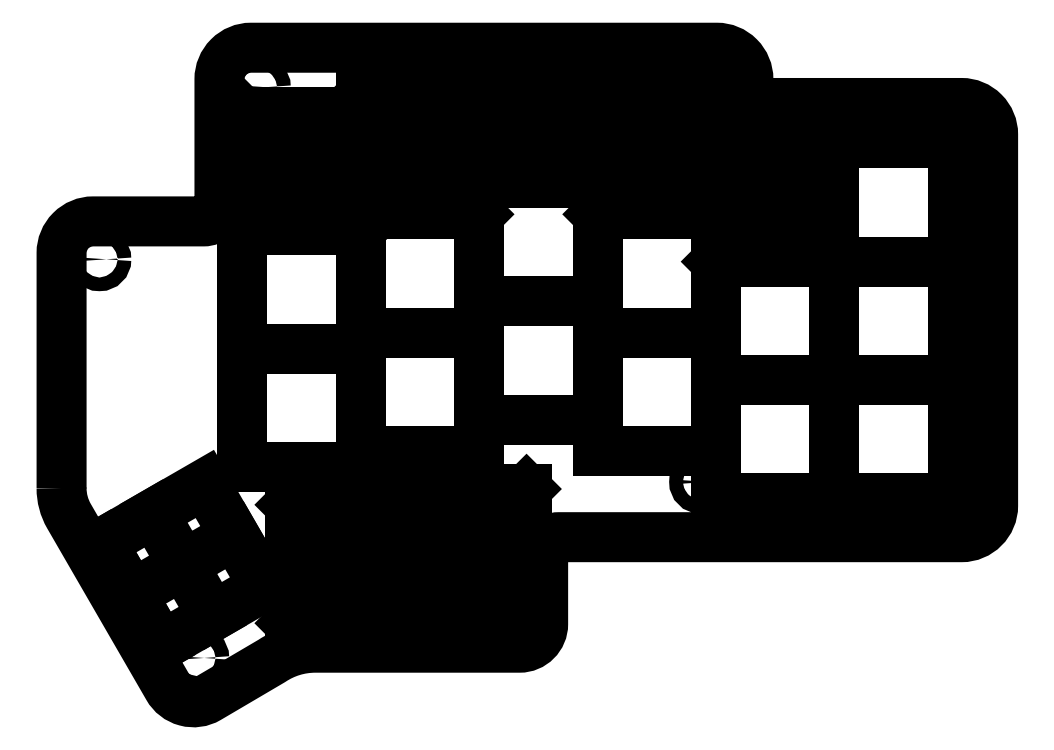
<metadata>
{"format":"dxf","ext":"dxf","renderer":"ezdxf+matplotlib","layout":"modelspace","background":"white","min_lineweight":24,"dpi":150}
</metadata>
<code>
0
SECTION
2
ENTITIES
0
CIRCLE
8
0
10
0.74
20
-2.19
30
0
40
0.0433
210
0
220
0
230
1
0
CIRCLE
8
0
10
4.55
20
-1.1
30
0
40
0.0433
210
0
220
0
230
1
0
CIRCLE
8
0
10
1.75
20
-1.1
30
0
40
0.0433
210
0
220
0
230
1
0
CIRCLE
8
0
10
4.55
20
-3.6
30
0
40
0.0433
210
0
220
0
230
1
0
CIRCLE
8
0
10
1.36
20
-4.715
30
0
40
0.0433
210
0
220
0
230
1
0
LINE
8
0
10
2.02
20
-1.63
30
0
11
2.395
21
-1.63
31
0
0
LINE
8
0
10
2.02
20
-1.63
30
0
11
2.02
21
-1.255
31
0
0
LWPOLYLINE
8
0
90
4
70
1
43
0
10
2.395
20
-2.005
10
1.645
20
-2.005
10
1.645
20
-1.255
10
2.395
20
-1.255
0
LINE
8
0
10
2.395
20
-2.005
30
0
11
1.645
21
-1.255
31
0
0
LINE
8
0
10
1.645
20
-2.005
30
0
11
2.395
21
-1.255
31
0
0
LWPOLYLINE
8
0
90
4
70
1
43
0
10
1.645
20
-2.005
10
1.645
20
-1.255
10
2.395
20
-1.255
10
2.395
20
-2.005
0
LWPOLYLINE
8
0
90
4
70
1
43
0
10
3.145
20
-1.905
10
2.395
20
-1.905
10
2.395
20
-1.155
10
3.145
20
-1.155
0
LINE
8
0
10
3.145
20
-1.905
30
0
11
2.395
21
-1.155
31
0
0
LINE
8
0
10
2.395
20
-1.905
30
0
11
3.145
21
-1.155
31
0
0
LWPOLYLINE
8
0
90
4
70
1
43
0
10
3.895
20
-1.705
10
3.145
20
-1.705
10
3.145
20
-0.955
10
3.895
20
-0.955
0
LINE
8
0
10
3.895
20
-1.705
30
0
11
3.145
21
-0.955
31
0
0
LINE
8
0
10
3.145
20
-1.705
30
0
11
3.895
21
-0.955
31
0
0
LWPOLYLINE
8
0
90
4
70
1
43
0
10
4.645
20
-1.905
10
3.895
20
-1.905
10
3.895
20
-1.155
10
4.645
20
-1.155
0
LINE
8
0
10
4.645
20
-1.905
30
0
11
3.895
21
-1.155
31
0
0
LINE
8
0
10
3.895
20
-1.905
30
0
11
4.645
21
-1.155
31
0
0
LWPOLYLINE
8
0
90
4
70
1
43
0
10
5.395
20
-2.205
10
4.645
20
-2.205
10
4.645
20
-1.455
10
5.395
20
-1.455
0
LINE
8
0
10
5.395
20
-2.205
30
0
11
4.645
21
-1.455
31
0
0
LINE
8
0
10
4.645
20
-2.205
30
0
11
5.395
21
-1.455
31
0
0
LWPOLYLINE
8
0
90
4
70
1
43
0
10
5.395
20
-2.205
10
5.395
20
-1.455
10
6.145
20
-1.455
10
6.145
20
-2.205
0
LWPOLYLINE
8
0
90
4
70
1
43
0
10
1.645
20
-2.005
10
2.395
20
-2.005
10
2.395
20
-2.755
10
1.645
20
-2.755
0
LWPOLYLINE
8
0
90
4
70
1
43
0
10
2.395
20
-1.905
10
3.145
20
-1.905
10
3.145
20
-2.655
10
2.395
20
-2.655
0
LWPOLYLINE
8
0
90
4
70
1
43
0
10
3.145
20
-1.705
10
3.895
20
-1.705
10
3.895
20
-2.455
10
3.145
20
-2.455
0
LWPOLYLINE
8
0
90
4
70
1
43
0
10
3.895
20
-1.905
10
4.645
20
-1.905
10
4.645
20
-2.655
10
3.895
20
-2.655
0
LWPOLYLINE
8
0
90
4
70
1
43
0
10
4.645
20
-2.205
10
5.395
20
-2.205
10
5.395
20
-2.955
10
4.645
20
-2.955
0
LWPOLYLINE
8
0
90
4
70
1
43
0
10
5.395
20
-2.205
10
6.145
20
-2.205
10
6.145
20
-2.955
10
5.395
20
-2.955
0
LWPOLYLINE
8
0
90
4
70
1
43
0
10
1.645
20
-2.755
10
2.395
20
-2.755
10
2.395
20
-3.505
10
1.645
20
-3.505
0
LWPOLYLINE
8
0
90
4
70
1
43
0
10
2.395
20
-2.655
10
3.145
20
-2.655
10
3.145
20
-3.405
10
2.395
20
-3.405
0
LWPOLYLINE
8
0
90
4
70
1
43
0
10
3.145
20
-2.455
10
3.895
20
-2.455
10
3.895
20
-3.205
10
3.145
20
-3.205
0
LWPOLYLINE
8
0
90
4
70
1
43
0
10
3.895
20
-2.655
10
4.645
20
-2.655
10
4.645
20
-3.405
10
3.895
20
-3.405
0
LWPOLYLINE
8
0
90
4
70
1
43
0
10
4.645
20
-2.955
10
5.395
20
-2.955
10
5.395
20
-3.705
10
4.645
20
-3.705
0
LWPOLYLINE
8
0
90
4
70
1
43
0
10
5.395
20
-2.955
10
6.145
20
-2.955
10
6.145
20
-3.705
10
5.395
20
-3.705
0
LWPOLYLINE
8
0
90
4
70
1
43
0
10
2.695
20
-3.745
10
1.945
20
-3.745
10
1.945
20
-4.495
10
2.695
20
-4.495
0
LINE
8
0
10
2.695
20
-3.745
30
0
11
1.945
21
-4.495
31
0
0
LINE
8
0
10
1.945
20
-3.745
30
0
11
2.695
21
-4.495
31
0
0
LWPOLYLINE
8
0
90
4
70
1
43
0
10
3.445
20
-4.395
10
2.695
20
-4.395
10
2.695
20
-3.645
10
3.445
20
-3.645
0
LINE
8
0
10
3.445
20
-4.395
30
0
11
2.695
21
-3.645
31
0
0
LINE
8
0
10
2.695
20
-4.395
30
0
11
3.445
21
-3.645
31
0
0
LINE
8
0
10
1.27
20
-4.125
30
0
11
1.595
21
-3.938
31
0
0
LINE
8
0
10
1.27
20
-4.125
30
0
11
0.9452
21
-4.313
31
0
0
LWPOLYLINE
8
0
90
5
70
1
43
0
10
0.9452
20
-4.313
10
1.133
20
-4.637
10
1.782
20
-4.262
10
1.407
20
-3.613
10
0.7577
20
-3.988
0
LWPOLYLINE
8
0
90
24
70
1
43
0
10
0.5
20
-3.64
10
0.5
20
-2.15
42
-0.4142
10
0.7
20
-1.95
10
1.4
20
-1.95
42
0.4142
10
1.5
20
-1.85
10
1.5
20
-1.05
42
-0.4142
10
1.7
20
-0.85
10
4.65
20
-0.85
42
-0.4142
10
4.85
20
-1.05
10
4.85
20
-1.1
42
0.4142
10
4.95
20
-1.2
10
6.2
20
-1.2
42
-0.4142
10
6.4
20
-1.4
10
6.4
20
-3.75
42
-0.4142
10
6.2
20
-3.95
10
3.65
20
-3.95
42
0.4142
10
3.55
20
-4.05
10
3.55
20
-4.5
42
-0.4142
10
3.4
20
-4.65
10
2.107
20
-4.65
42
0.1485
10
1.832
20
-4.733
10
1.43
20
-4.97
42
-0.4191
10
1.174
20
-4.901
10
0.547
20
-3.817
42
-0.1329
0
LINE
8
0
10
1.27
20
-4.125
30
0
11
1.457
21
-4.45
31
0
0
LINE
8
0
10
1.27
20
-4.125
30
0
11
1.082
21
-3.8
31
0
0
LINE
8
0
10
0.7577
20
-3.988
30
0
11
1.133
21
-4.637
31
0
0
ENDSEC
0
EOF

</code>
